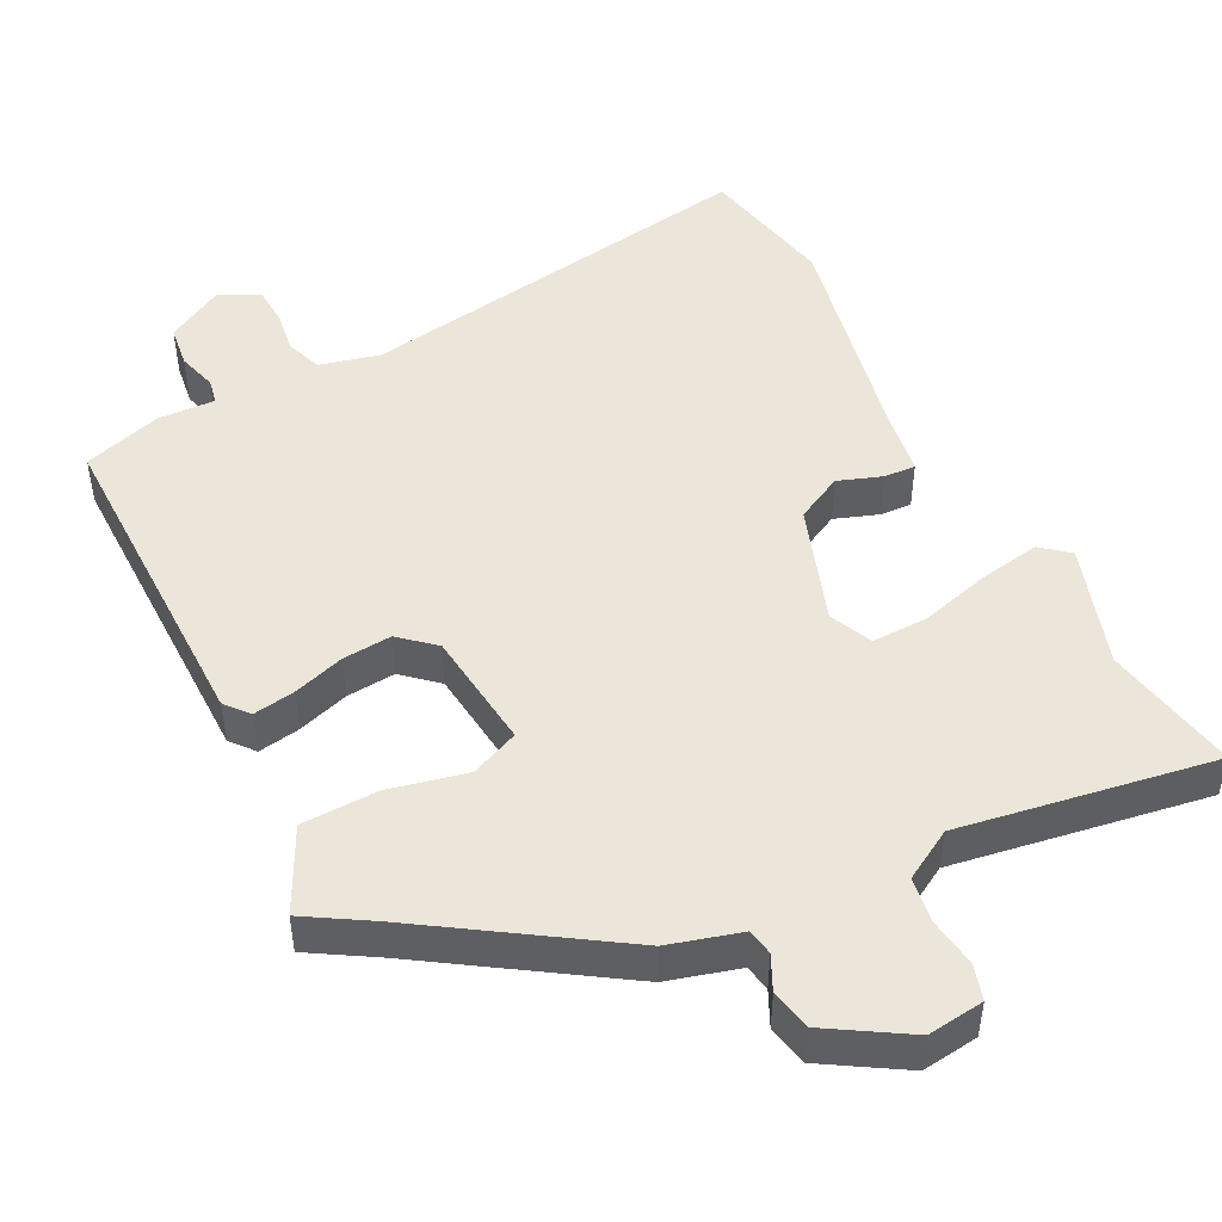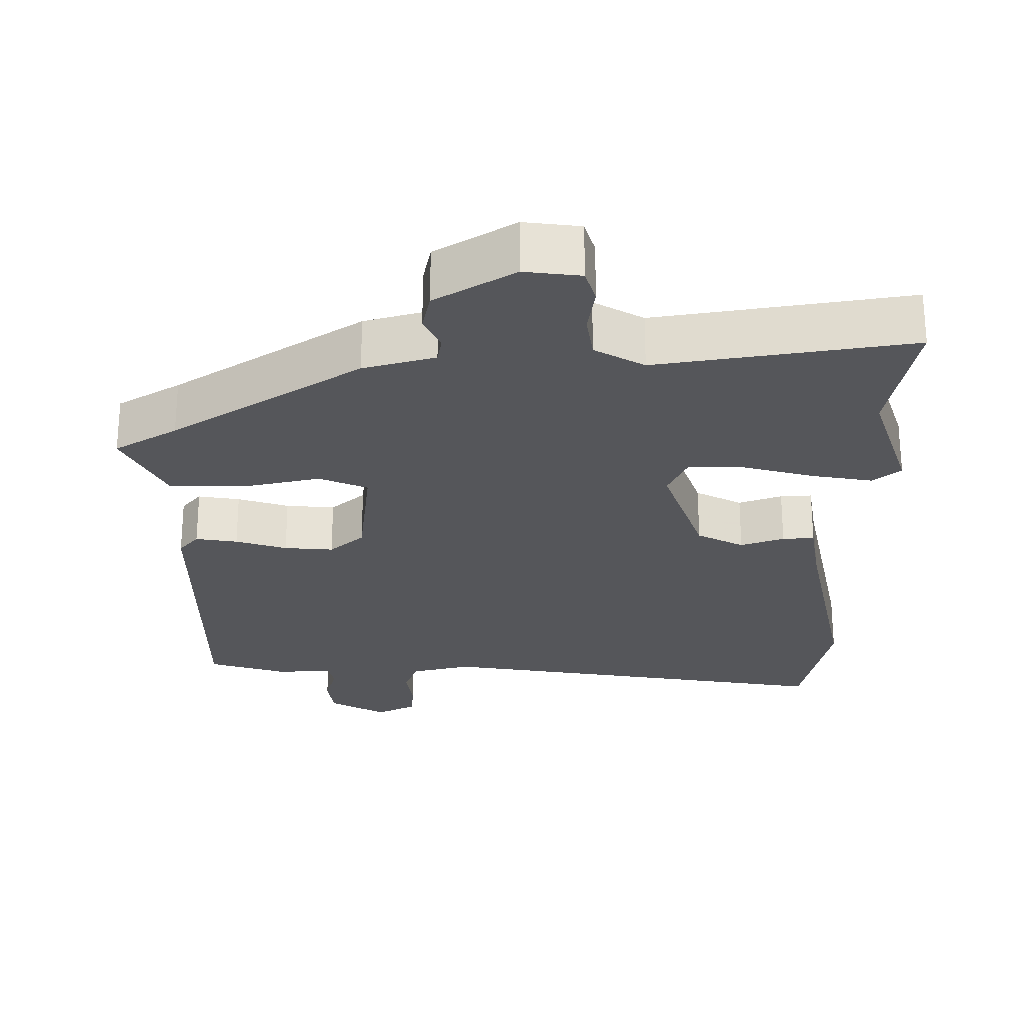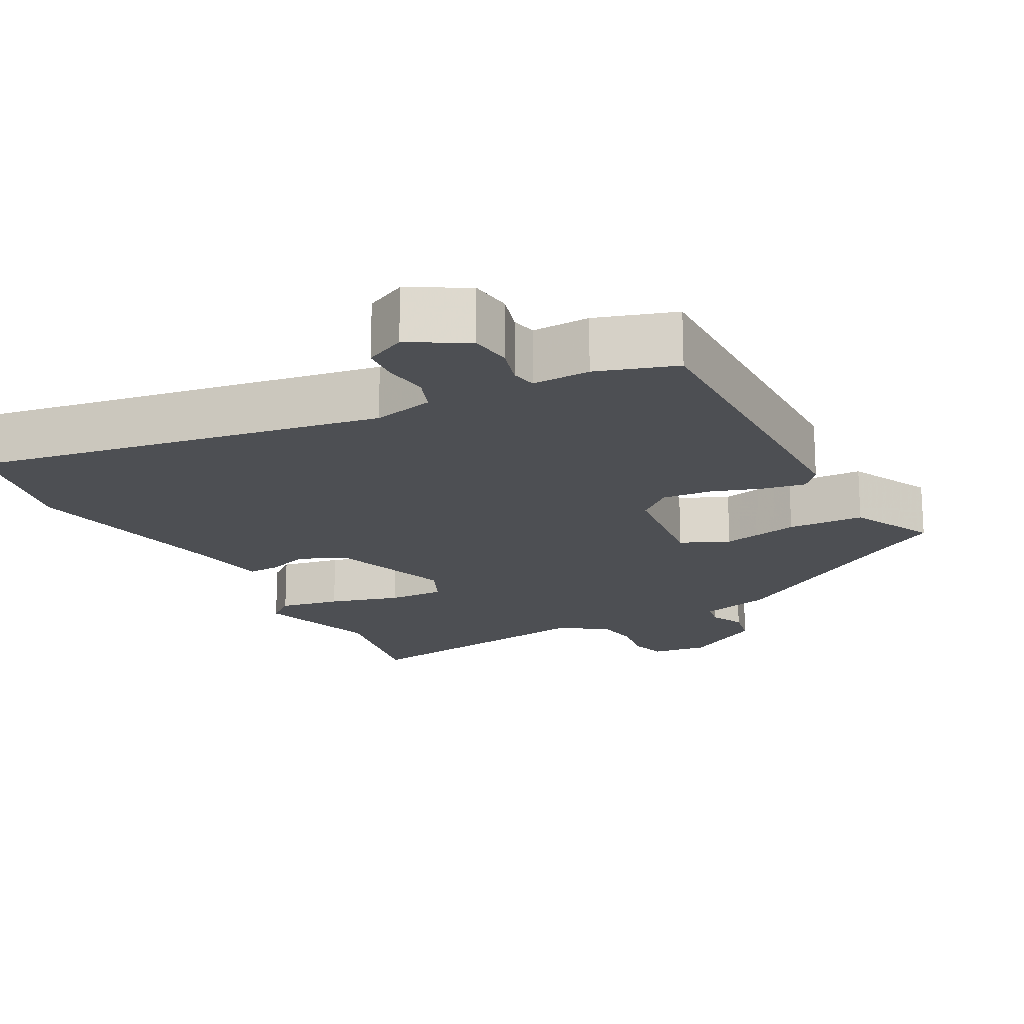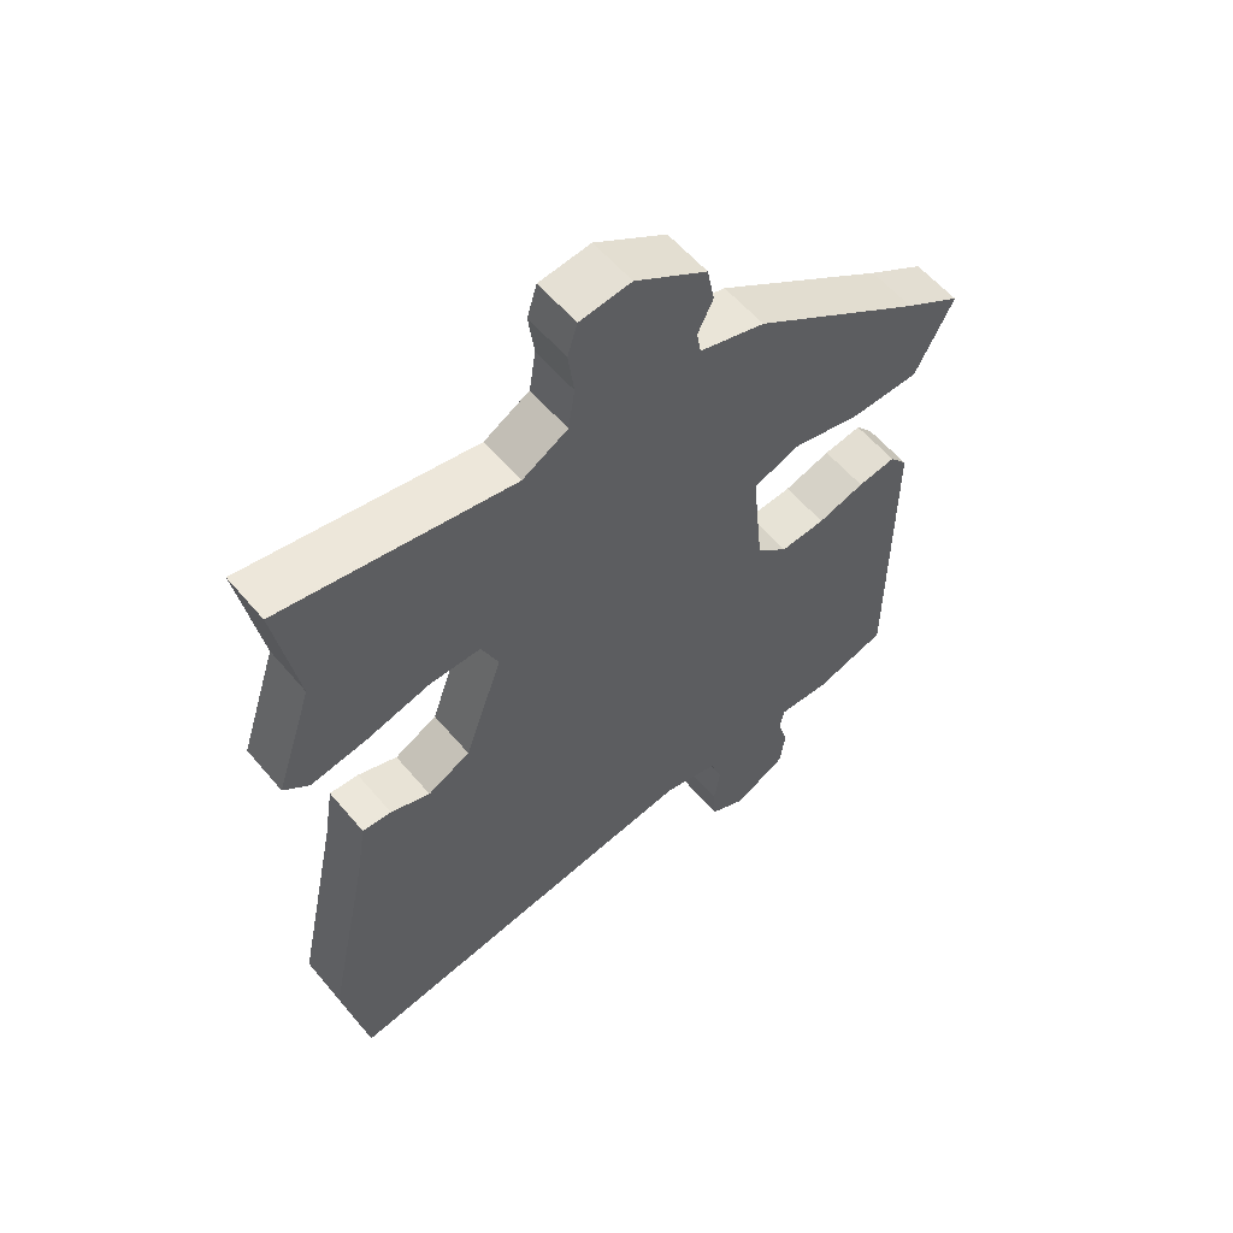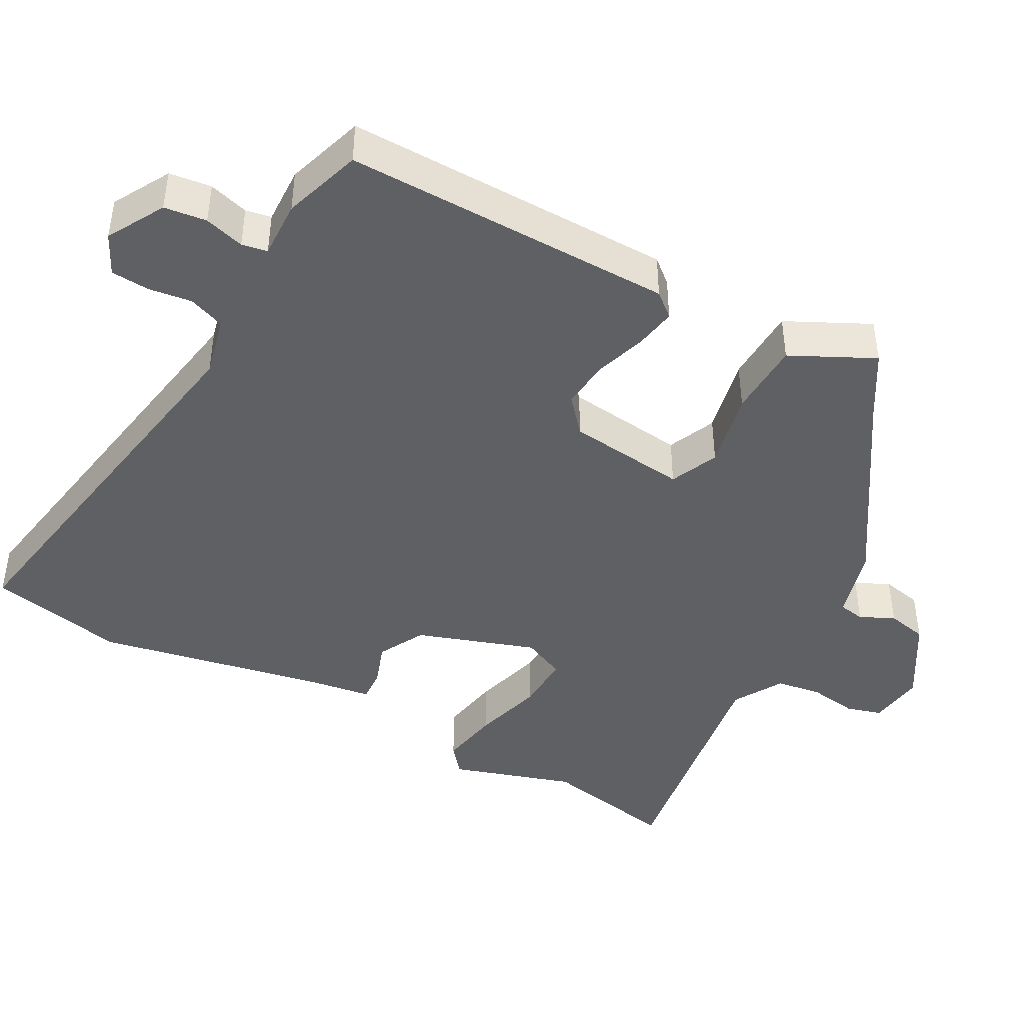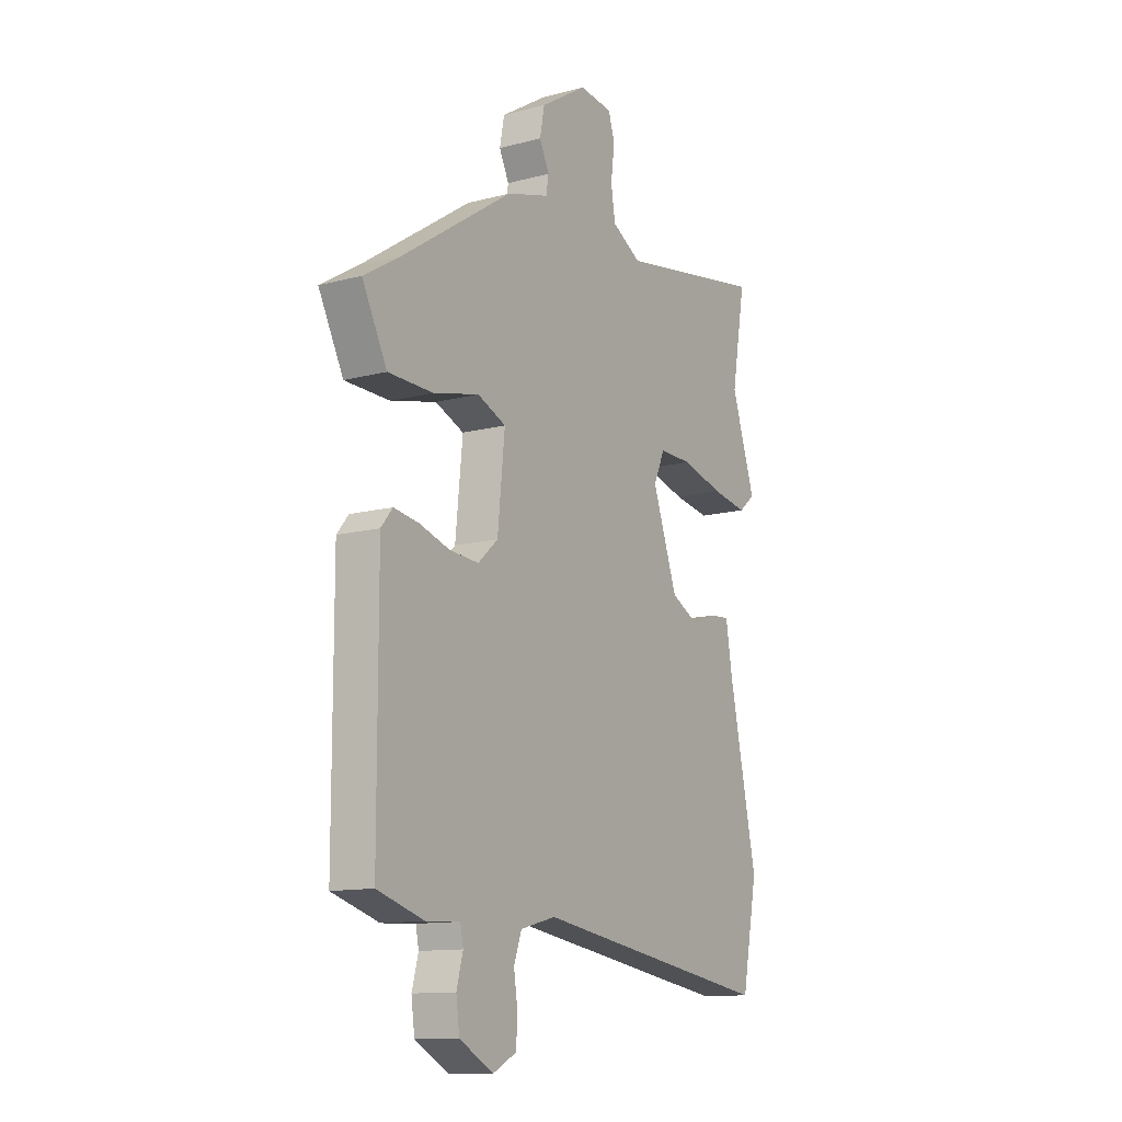
<metadata>
{"format":"obj","ext":"obj","renderer":"f3d","projection":"perspective","resolution":1024,"background":"white","views":[{"elev":48.1,"azim":-27.4,"up":"+Y"},{"elev":-25.9,"azim":-0.3,"up":"+Y"},{"elev":-18.0,"azim":-152.9,"up":"+Y"},{"elev":57.8,"azim":140.3,"up":"+Z"},{"elev":-43.7,"azim":-119.5,"up":"+Y"},{"elev":-12.5,"azim":-58.3,"up":"+Z"}]}
</metadata>
<code>
v -0.455 0.07 0.366
v -0.196 0.07 0.538
v -0.097 0.07 0.567
v -0.091 0.07 0.603
v -0.114 0.07 0.65
v -0.103 0.07 0.706
v 0.006 0.07 0.774
v 0.084 0.07 0.765
v 0.099 0.07 0.717
v 0.09 0.07 0.65
v 0.1 0.07 0.587
v 0.169 0.07 0.548
v 0.519 0.07 0.608
v 0.486 0.07 0.421
v 0.542 0.07 0.253
v 0.504 0.07 0.221
v 0.42 0.07 0.235
v 0.322 0.07 0.261
v 0.244 0.07 0.262
v 0.218 0.07 0.203
v 0.276 0.07 0.04
v 0.341 0.07 0.007
v 0.401 0.07 0.029
v 0.445 0.07 0.032
v 0.46 0.07 -0.059
v 0.526 0.07 -0.369
v 0.489 0.07 -0.558
v -0.074 0.07 -0.472
v -0.157 0.07 -0.493
v -0.175 0.07 -0.543
v -0.166 0.07 -0.602
v -0.169 0.07 -0.655
v -0.224 0.07 -0.683
v -0.303 0.07 -0.64
v -0.311 0.07 -0.582
v -0.296 0.07 -0.527
v -0.303 0.07 -0.492
v -0.382 0.07 -0.496
v -0.491 0.07 -0.463
v -0.492 0.07 -0.009
v -0.465 0.07 0.024
v -0.407 0.07 0.015
v -0.336 0.07 -0.007
v -0.268 0.07 -0.012
v -0.221 0.07 0.03
v -0.204 0.07 0.195
v -0.271 0.07 0.223
v -0.378 0.07 0.198
v -0.483 0.07 0.2
v -0.541 0.07 0.313
v -0.455 0 0.366
v -0.196 0 0.538
v -0.097 0 0.567
v -0.091 0 0.603
v -0.114 0 0.65
v -0.103 0 0.706
v 0.006 0 0.774
v 0.084 0 0.765
v 0.099 0 0.717
v 0.09 0 0.65
v 0.1 0 0.587
v 0.169 0 0.548
v 0.519 0 0.608
v 0.486 0 0.421
v 0.542 0 0.253
v 0.504 0 0.221
v 0.42 0 0.235
v 0.322 0 0.261
v 0.244 0 0.262
v 0.218 0 0.203
v 0.276 0 0.04
v 0.341 0 0.007
v 0.401 0 0.029
v 0.445 0 0.032
v 0.46 0 -0.059
v 0.526 0 -0.369
v 0.489 0 -0.558
v -0.074 0 -0.472
v -0.157 0 -0.493
v -0.175 0 -0.543
v -0.166 0 -0.602
v -0.169 0 -0.655
v -0.224 0 -0.683
v -0.303 0 -0.64
v -0.311 0 -0.582
v -0.296 0 -0.527
v -0.303 0 -0.492
v -0.382 0 -0.496
v -0.491 0 -0.463
v -0.492 0 -0.009
v -0.465 0 0.024
v -0.407 0 0.015
v -0.336 0 -0.007
v -0.268 0 -0.012
v -0.221 0 0.03
v -0.204 0 0.195
v -0.271 0 0.223
v -0.378 0 0.198
v -0.483 0 0.2
v -0.541 0 0.313
f 47 48 49 50
f 47 50 1
f 46 47 1 2
f 40 41 42 43
f 40 43 44
f 37 38 39 40
f 37 40 44
f 36 37 44 45
f 34 35 36
f 33 34 36 45
f 30 31 32 33
f 25 26 27 28
f 25 28 29
f 22 23 24 25
f 21 22 25 29
f 20 21 29
f 19 20 29
f 15 16 17 18
f 14 15 18
f 12 13 14 18
f 11 12 18 19
f 7 8 9 10
f 7 10 11
f 4 5 6 7
f 3 4 7 11
f 46 2 3 11
f 30 33 45 46
f 29 30 46 11
f 11 19 29
f 100 99 98 97
f 51 100 97
f 52 51 97 96
f 93 92 91 90
f 94 93 90
f 90 89 88 87
f 94 90 87
f 95 94 87 86
f 86 85 84
f 95 86 84 83
f 83 82 81 80
f 78 77 76 75
f 79 78 75
f 75 74 73 72
f 79 75 72 71
f 79 71 70
f 79 70 69
f 68 67 66 65
f 68 65 64
f 68 64 63 62
f 69 68 62 61
f 60 59 58 57
f 61 60 57
f 57 56 55 54
f 61 57 54 53
f 61 53 52 96
f 96 95 83 80
f 61 96 80 79
f 79 69 61
f 1 51 52 2
f 2 52 53 3
f 3 53 54 4
f 4 54 55 5
f 5 55 56 6
f 6 56 57 7
f 7 57 58 8
f 8 58 59 9
f 9 59 60 10
f 10 60 61 11
f 11 61 62 12
f 12 62 63 13
f 13 63 64 14
f 14 64 65 15
f 15 65 66 16
f 16 66 67 17
f 17 67 68 18
f 18 68 69 19
f 19 69 70 20
f 20 70 71 21
f 21 71 72 22
f 22 72 73 23
f 23 73 74 24
f 24 74 75 25
f 25 75 76 26
f 26 76 77 27
f 27 77 78 28
f 28 78 79 29
f 29 79 80 30
f 30 80 81 31
f 31 81 82 32
f 32 82 83 33
f 33 83 84 34
f 34 84 85 35
f 35 85 86 36
f 36 86 87 37
f 37 87 88 38
f 38 88 89 39
f 39 89 90 40
f 40 90 91 41
f 41 91 92 42
f 42 92 93 43
f 43 93 94 44
f 44 94 95 45
f 45 95 96 46
f 46 96 97 47
f 47 97 98 48
f 48 98 99 49
f 49 99 100 50
f 50 100 51 1

</code>
